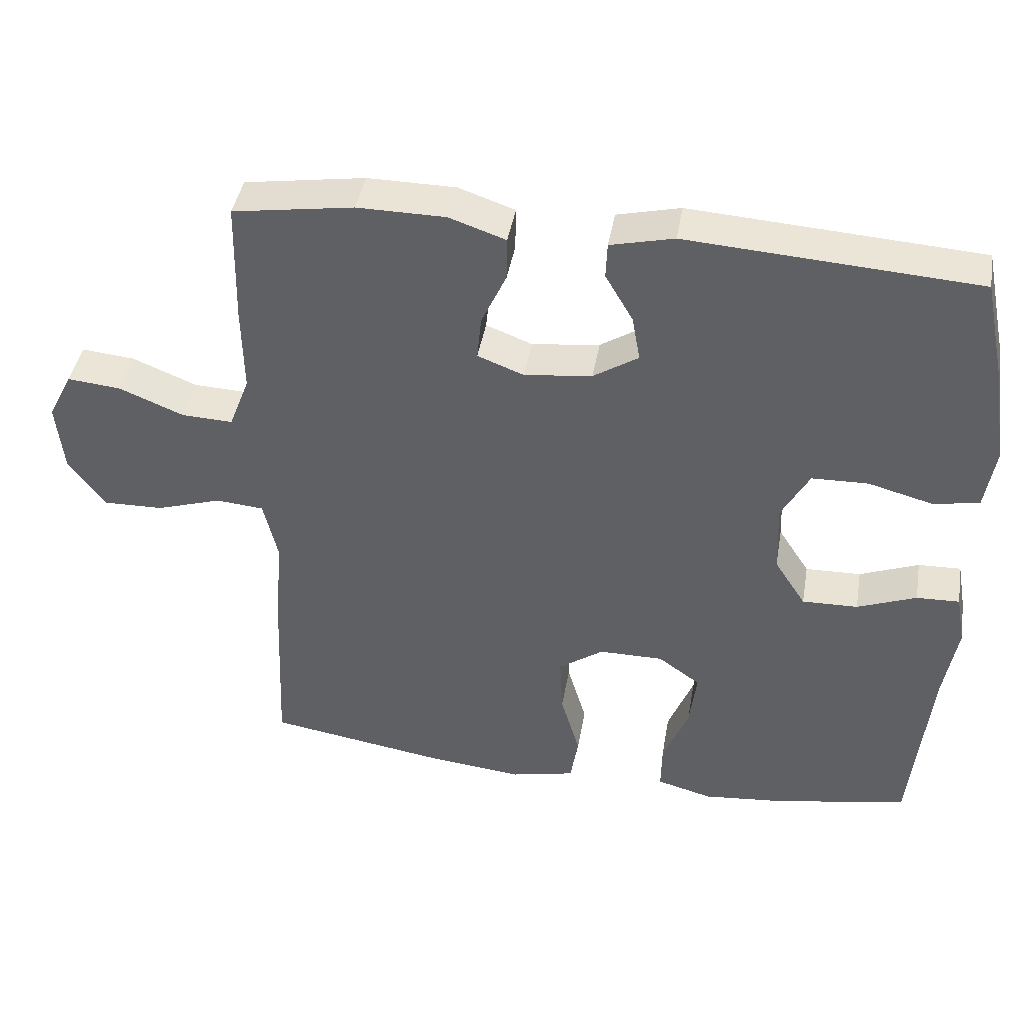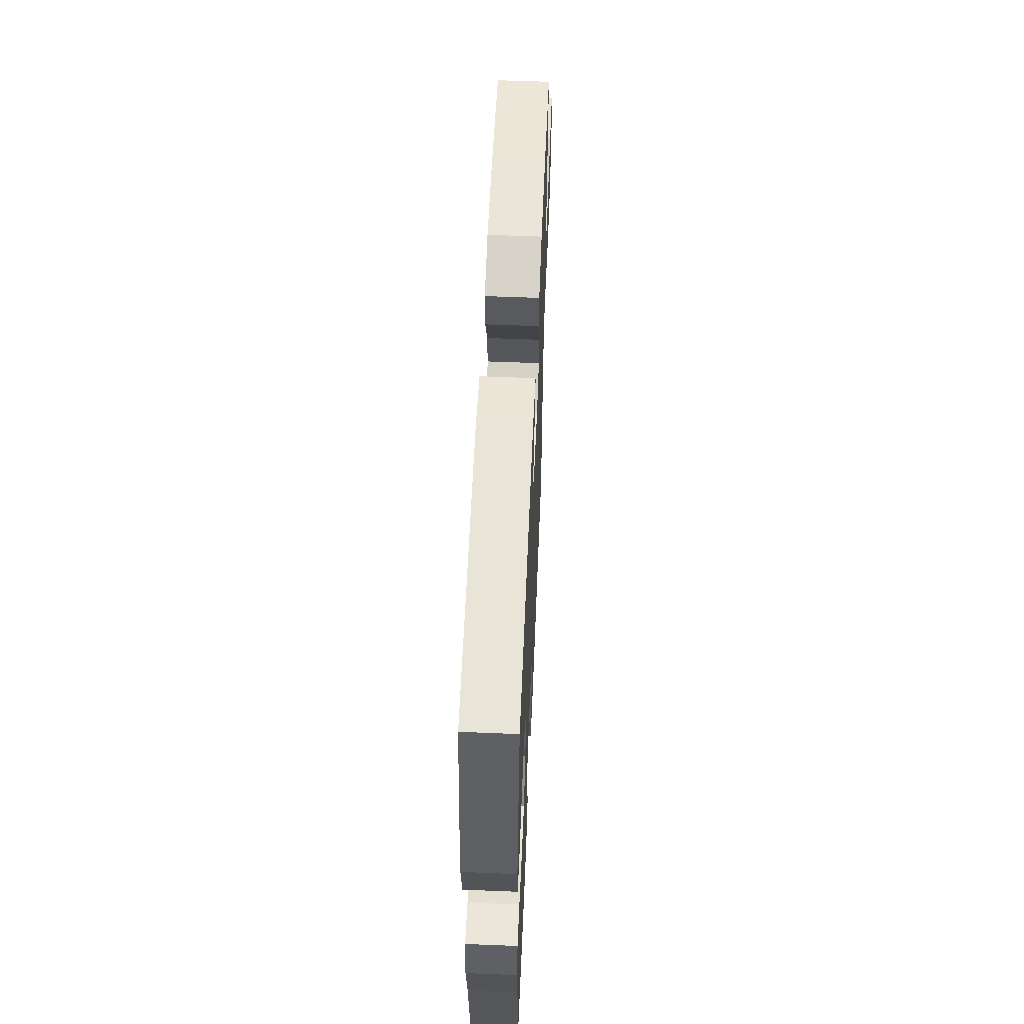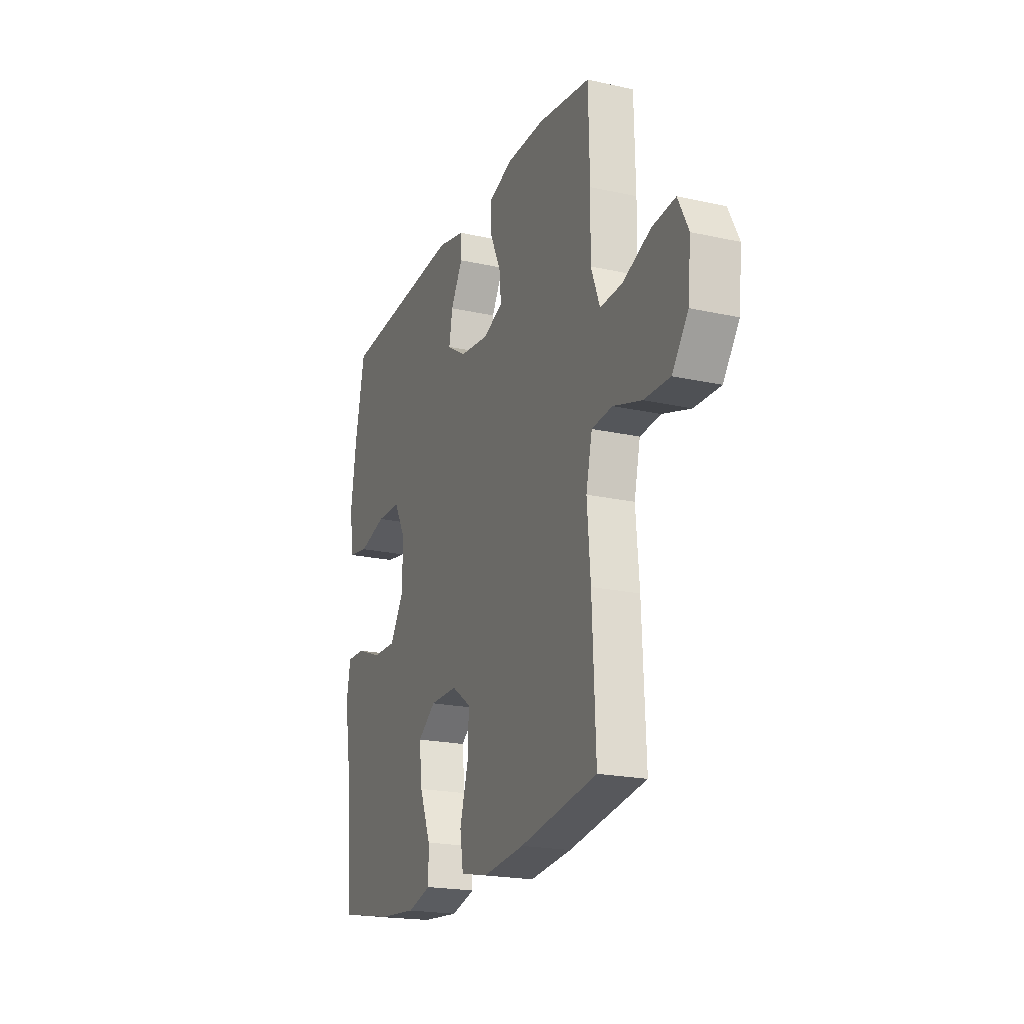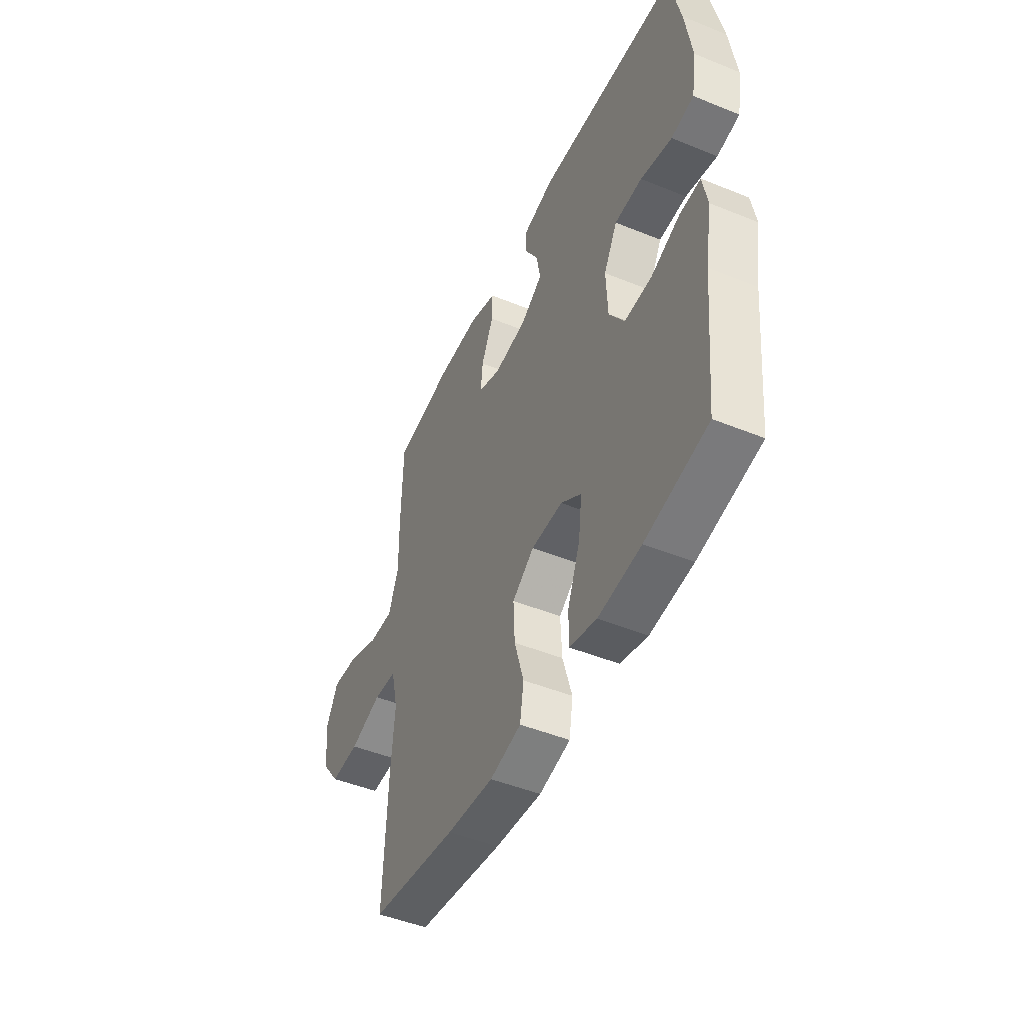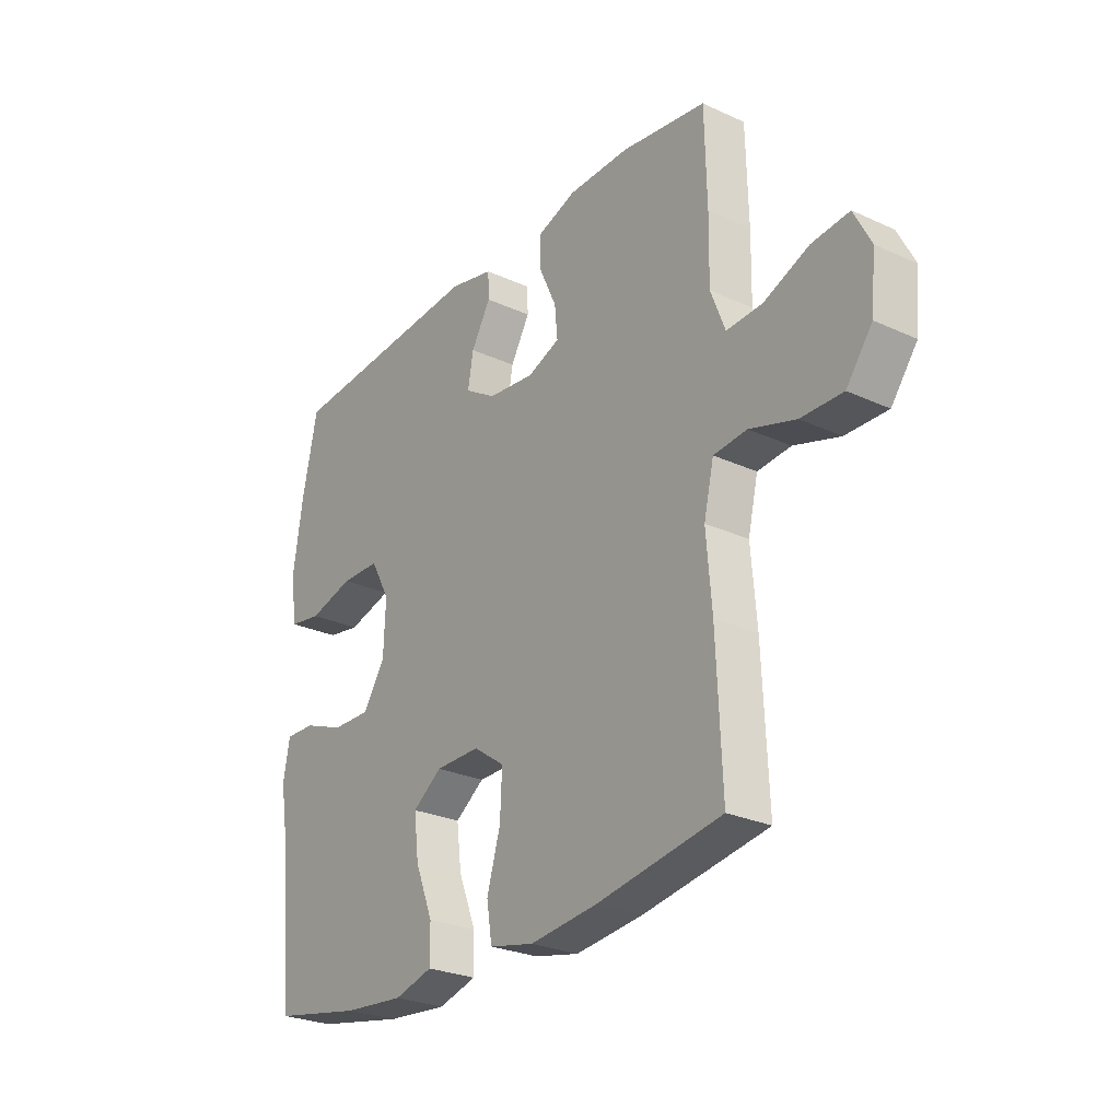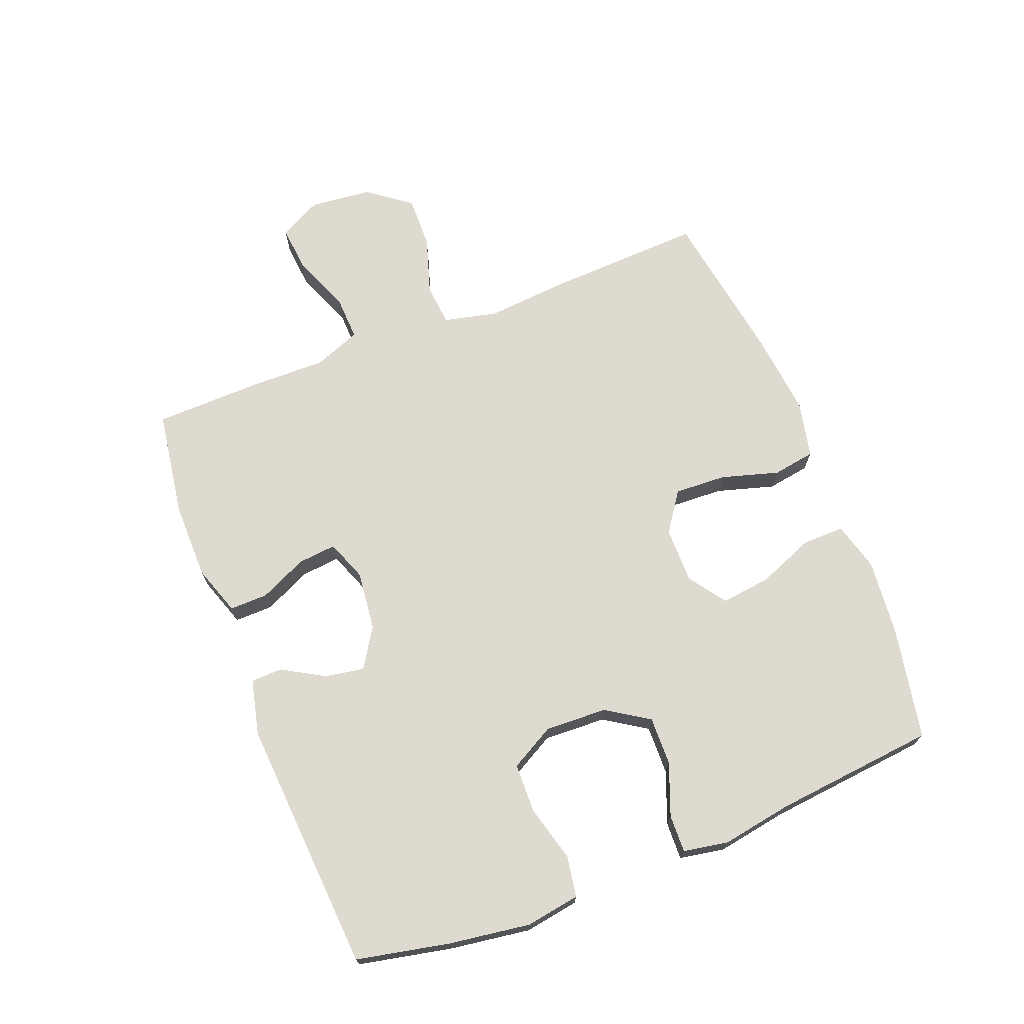
<metadata>
{"format":"obj","ext":"obj","renderer":"f3d","projection":"perspective","resolution":1024,"background":"white","views":[{"elev":42.1,"azim":9.7,"up":"+Z"},{"elev":57.4,"azim":92.4,"up":"+Z"},{"elev":-20.8,"azim":-111.8,"up":"+Z"},{"elev":-47.8,"azim":65.5,"up":"+Z"},{"elev":-26.7,"azim":-125.6,"up":"+Z"},{"elev":70.6,"azim":68.6,"up":"+Y"}]}
</metadata>
<code>
v 0.5 0.07 -0.5
v 0.321 0.07 -0.535
v 0.198 0.07 -0.547
v 0.12 0.07 -0.526
v 0.121 0.07 -0.459
v 0.157 0.07 -0.369
v 0.167 0.07 -0.289
v 0.108 0.07 -0.247
v 0.018 0.07 -0.247
v -0.045 0.07 -0.291
v -0.041 0.07 -0.374
v -0.014 0.07 -0.466
v -0.025 0.07 -0.534
v -0.115 0.07 -0.554
v -0.25 0.07 -0.54
v -0.5 0.07 -0.5
v -0.489 0.07 -0.25
v -0.478 0.07 -0.118
v -0.498 0.07 -0.032
v -0.565 0.07 -0.026
v -0.657 0.07 -0.055
v -0.741 0.07 -0.057
v -0.793 0.07 0.012
v -0.803 0.07 0.111
v -0.769 0.07 0.178
v -0.694 0.07 0.171
v -0.603 0.07 0.134
v -0.531 0.07 0.131
v -0.502 0.07 0.206
v -0.504 0.07 0.327
v -0.5 0.07 0.5
v -0.33 0.07 0.526
v -0.206 0.07 0.525
v -0.127 0.07 0.498
v -0.128 0.07 0.437
v -0.163 0.07 0.361
v -0.169 0.07 0.3
v -0.104 0.07 0.275
v -0.009 0.07 0.286
v 0.054 0.07 0.326
v 0.043 0.07 0.389
v 0.004 0.07 0.456
v 0.006 0.07 0.506
v 0.095 0.07 0.527
v 0.5 0.07 0.5
v 0.531 0.07 0.352
v 0.55 0.07 0.222
v 0.536 0.07 0.135
v 0.471 0.07 0.124
v 0.381 0.07 0.148
v 0.302 0.07 0.146
v 0.263 0.07 0.075
v 0.267 0.07 -0.024
v 0.311 0.07 -0.092
v 0.389 0.07 -0.09
v 0.472 0.07 -0.058
v 0.532 0.07 -0.056
v 0.545 0.07 -0.128
v 0.526 0.07 -0.241
v 0.5 0 -0.5
v 0.321 0 -0.535
v 0.198 0 -0.547
v 0.12 0 -0.526
v 0.121 0 -0.459
v 0.157 0 -0.369
v 0.167 0 -0.289
v 0.108 0 -0.247
v 0.018 0 -0.247
v -0.045 0 -0.291
v -0.041 0 -0.374
v -0.014 0 -0.466
v -0.025 0 -0.534
v -0.115 0 -0.554
v -0.25 0 -0.54
v -0.5 0 -0.5
v -0.489 0 -0.25
v -0.478 0 -0.118
v -0.498 0 -0.032
v -0.565 0 -0.026
v -0.657 0 -0.055
v -0.741 0 -0.057
v -0.793 0 0.012
v -0.803 0 0.111
v -0.769 0 0.178
v -0.694 0 0.171
v -0.603 0 0.134
v -0.531 0 0.131
v -0.502 0 0.206
v -0.504 0 0.327
v -0.5 0 0.5
v -0.33 0 0.526
v -0.206 0 0.525
v -0.127 0 0.498
v -0.128 0 0.437
v -0.163 0 0.361
v -0.169 0 0.3
v -0.104 0 0.275
v -0.009 0 0.286
v 0.054 0 0.326
v 0.043 0 0.389
v 0.004 0 0.456
v 0.006 0 0.506
v 0.095 0 0.527
v 0.5 0 0.5
v 0.531 0 0.352
v 0.55 0 0.222
v 0.536 0 0.135
v 0.471 0 0.124
v 0.381 0 0.148
v 0.302 0 0.146
v 0.263 0 0.075
v 0.267 0 -0.024
v 0.311 0 -0.092
v 0.389 0 -0.09
v 0.472 0 -0.058
v 0.532 0 -0.056
v 0.545 0 -0.128
v 0.526 0 -0.241
f 56 57 58 59
f 55 56 59 1
f 54 55 1 2
f 53 54 2 3
f 52 53 3 4
f 47 48 49 50
f 47 50 51
f 46 47 51
f 45 46 51
f 44 45 51
f 41 42 43 44
f 40 41 44 51
f 39 40 51 52
f 33 34 35 36
f 33 36 37
f 32 33 37
f 29 30 31 32
f 28 29 32 37
f 24 25 26 27
f 24 27 28
f 23 24 28
f 20 21 22 23
f 19 20 23 28
f 18 19 28 37
f 11 12 13 14
f 10 11 14 15
f 4 5 6
f 52 4 6
f 52 6 7
f 38 39 52 7
f 37 38 7 8
f 18 37 8 9
f 17 18 9 10
f 10 15 16 17
f 118 117 116 115
f 60 118 115 114
f 61 60 114 113
f 62 61 113 112
f 63 62 112 111
f 109 108 107 106
f 110 109 106
f 110 106 105
f 110 105 104
f 110 104 103
f 103 102 101 100
f 110 103 100 99
f 111 110 99 98
f 95 94 93 92
f 96 95 92
f 96 92 91
f 91 90 89 88
f 96 91 88 87
f 86 85 84 83
f 87 86 83
f 87 83 82
f 82 81 80 79
f 87 82 79 78
f 96 87 78 77
f 73 72 71 70
f 74 73 70 69
f 65 64 63
f 65 63 111
f 66 65 111
f 66 111 98 97
f 67 66 97 96
f 68 67 96 77
f 69 68 77 76
f 76 75 74 69
f 1 60 61 2
f 2 61 62 3
f 3 62 63 4
f 4 63 64 5
f 5 64 65 6
f 6 65 66 7
f 7 66 67 8
f 8 67 68 9
f 9 68 69 10
f 10 69 70 11
f 11 70 71 12
f 12 71 72 13
f 13 72 73 14
f 14 73 74 15
f 15 74 75 16
f 16 75 76 17
f 17 76 77 18
f 18 77 78 19
f 19 78 79 20
f 20 79 80 21
f 21 80 81 22
f 22 81 82 23
f 23 82 83 24
f 24 83 84 25
f 25 84 85 26
f 26 85 86 27
f 27 86 87 28
f 28 87 88 29
f 29 88 89 30
f 30 89 90 31
f 31 90 91 32
f 32 91 92 33
f 33 92 93 34
f 34 93 94 35
f 35 94 95 36
f 36 95 96 37
f 37 96 97 38
f 38 97 98 39
f 39 98 99 40
f 40 99 100 41
f 41 100 101 42
f 42 101 102 43
f 43 102 103 44
f 44 103 104 45
f 45 104 105 46
f 46 105 106 47
f 47 106 107 48
f 48 107 108 49
f 49 108 109 50
f 50 109 110 51
f 51 110 111 52
f 52 111 112 53
f 53 112 113 54
f 54 113 114 55
f 55 114 115 56
f 56 115 116 57
f 57 116 117 58
f 58 117 118 59
f 59 118 60 1

</code>
